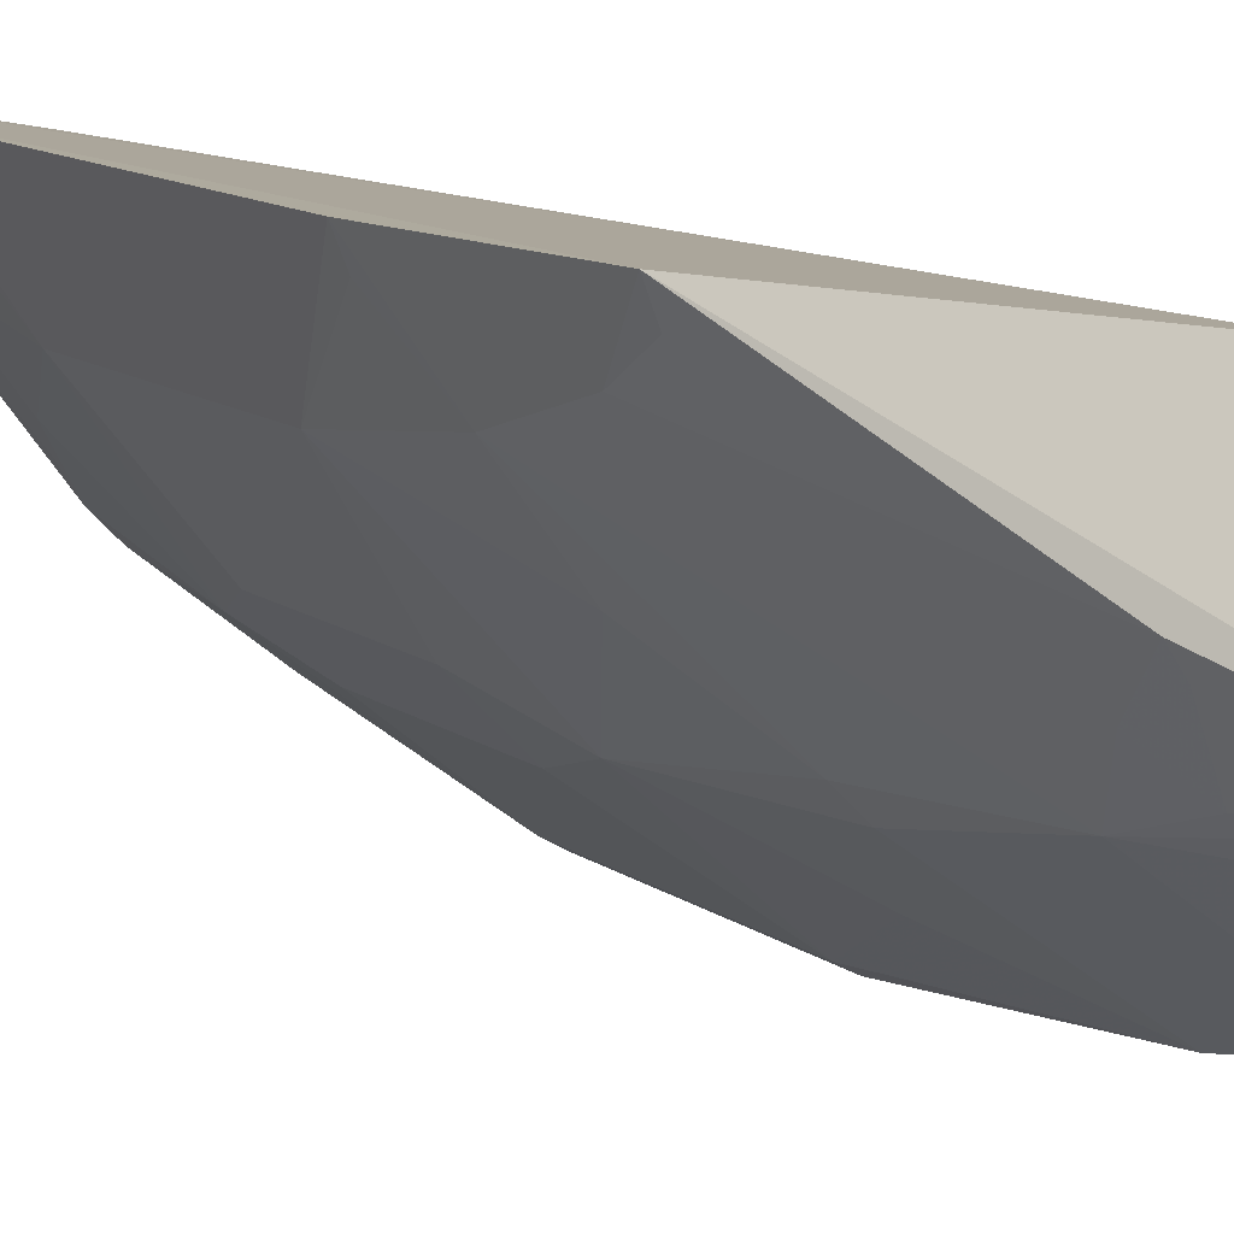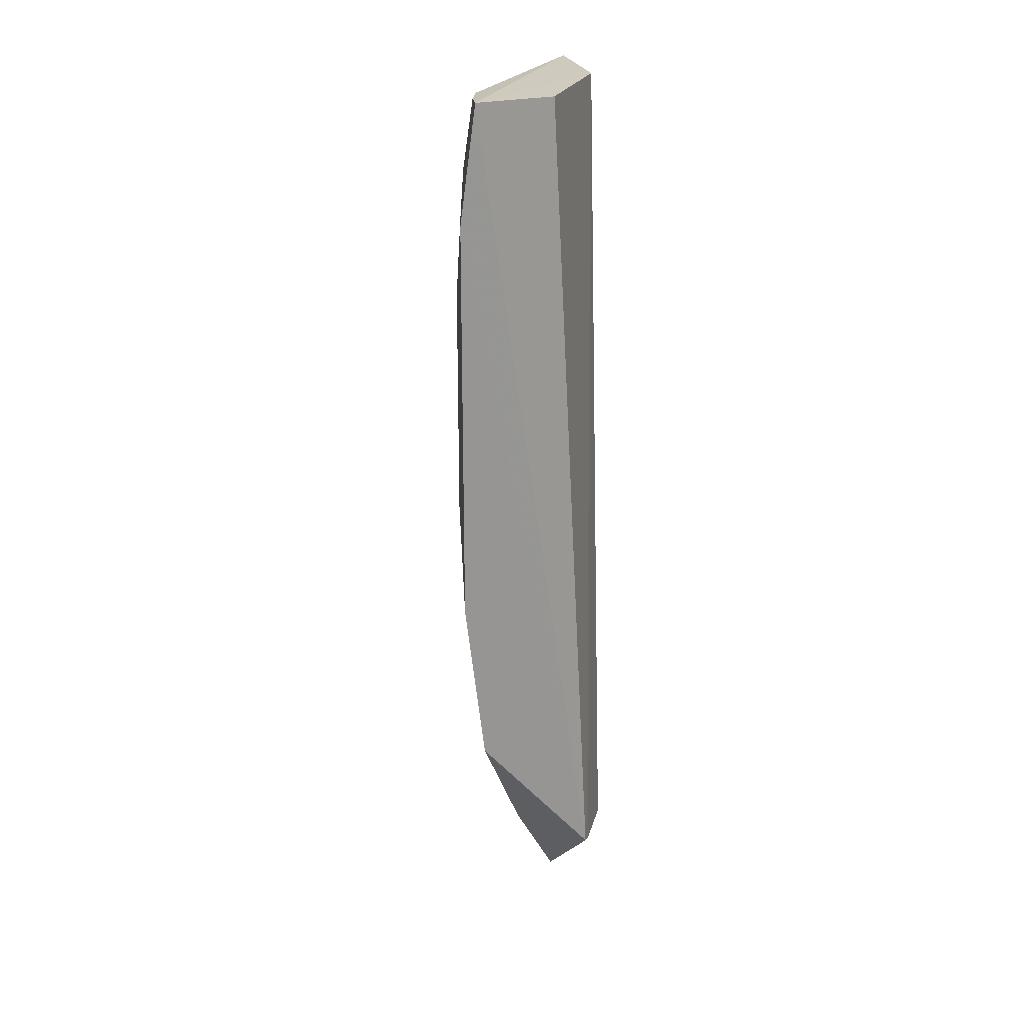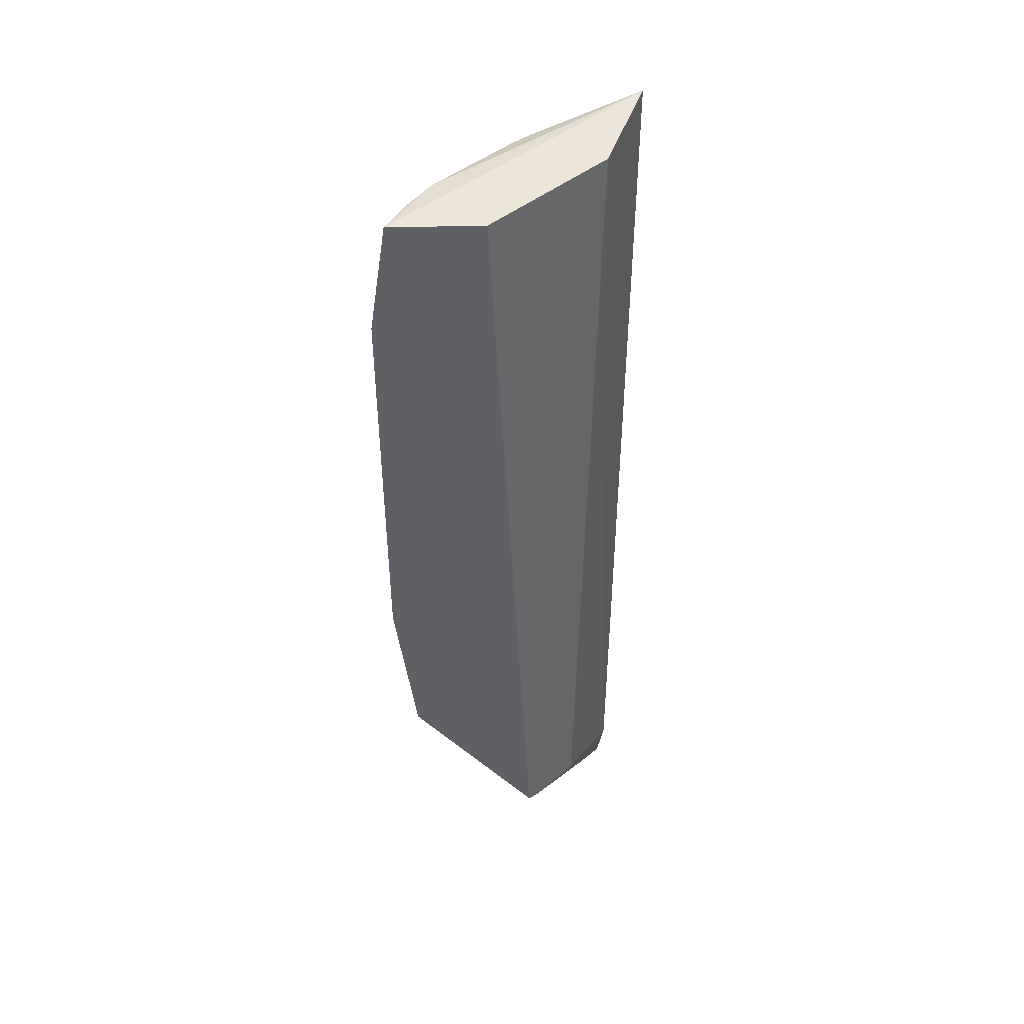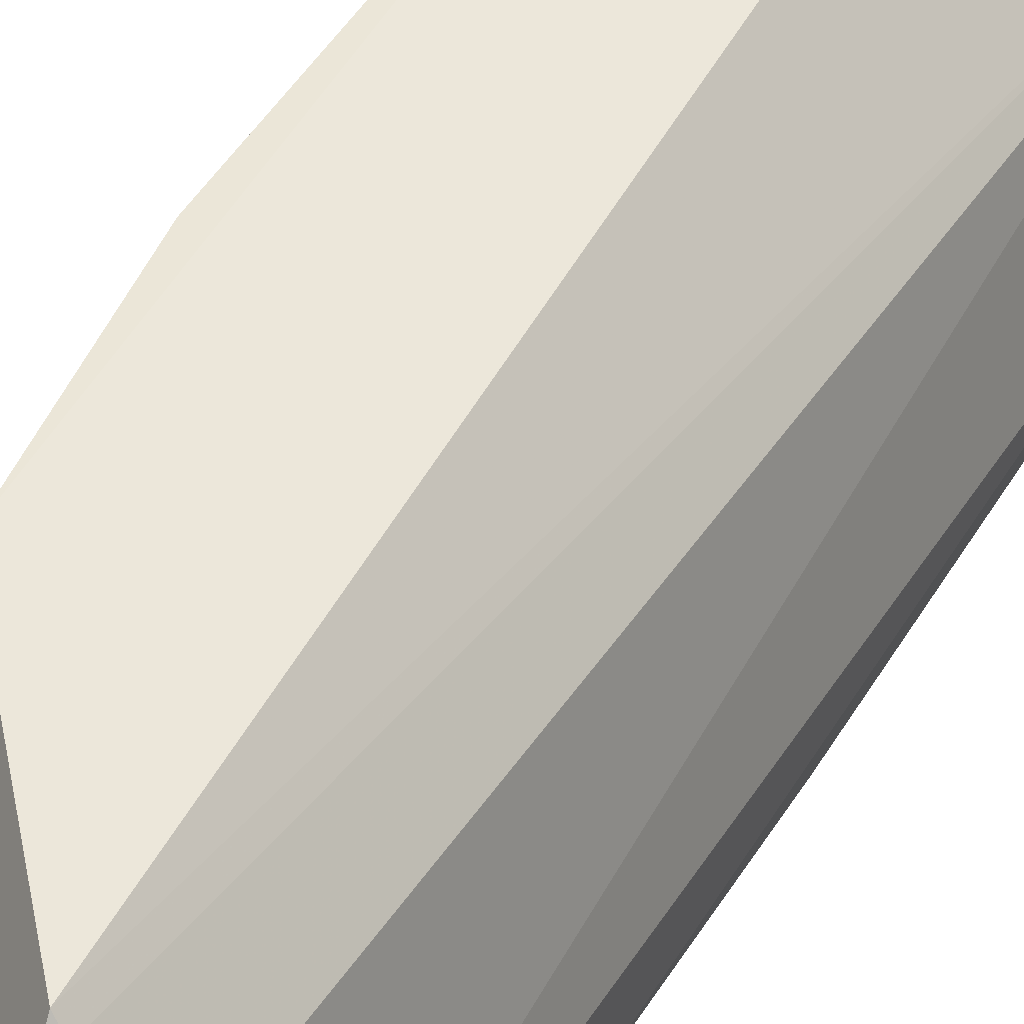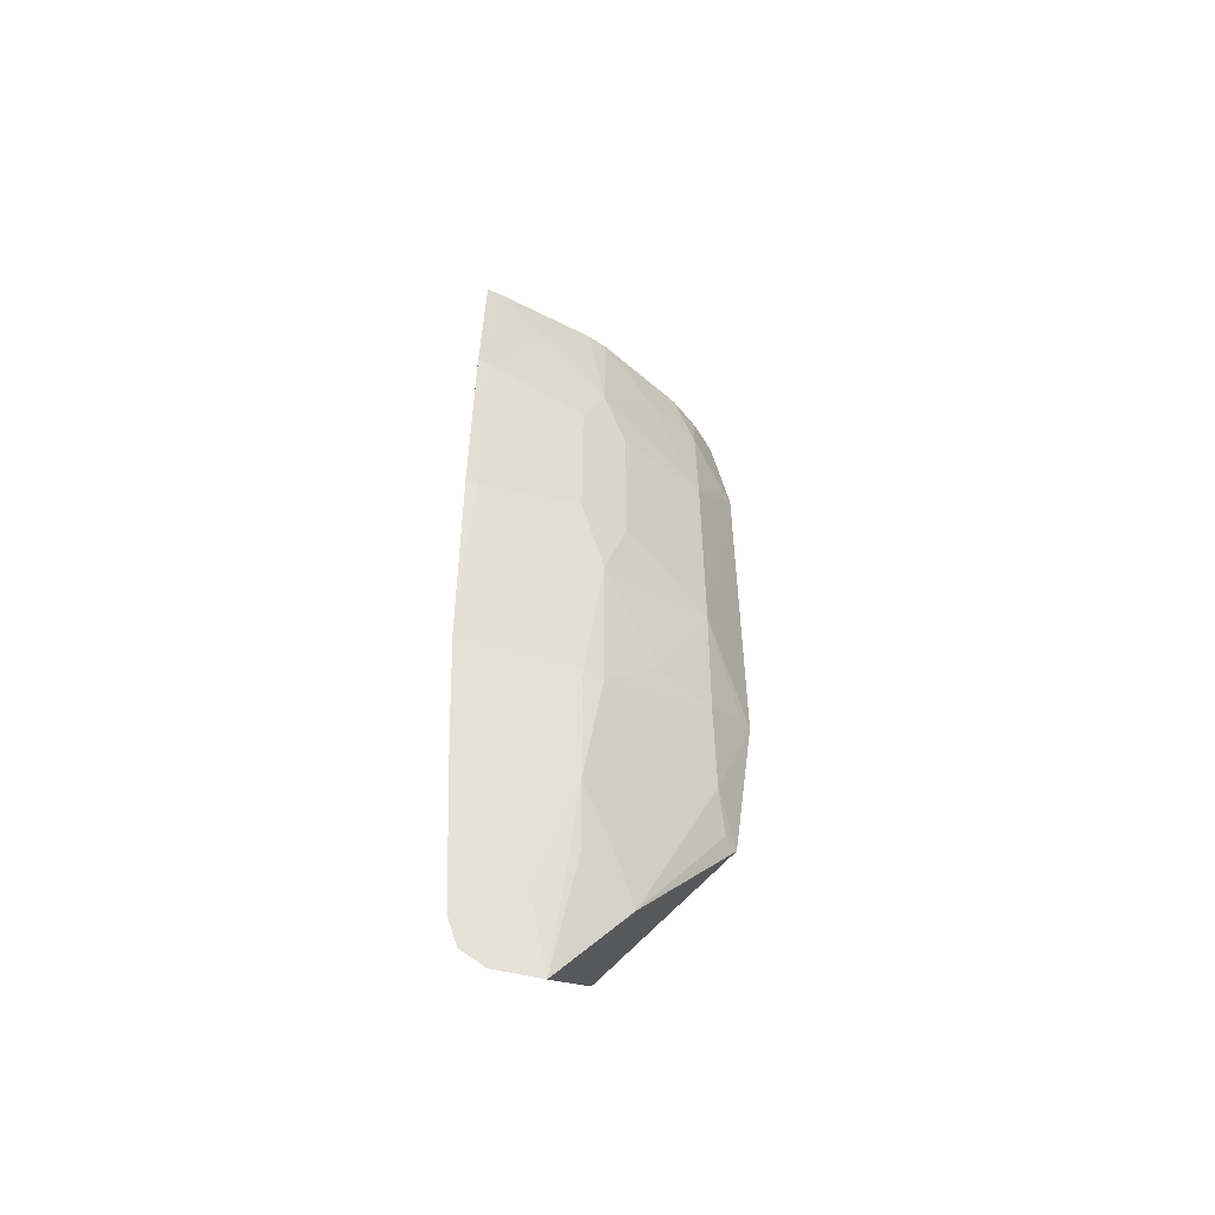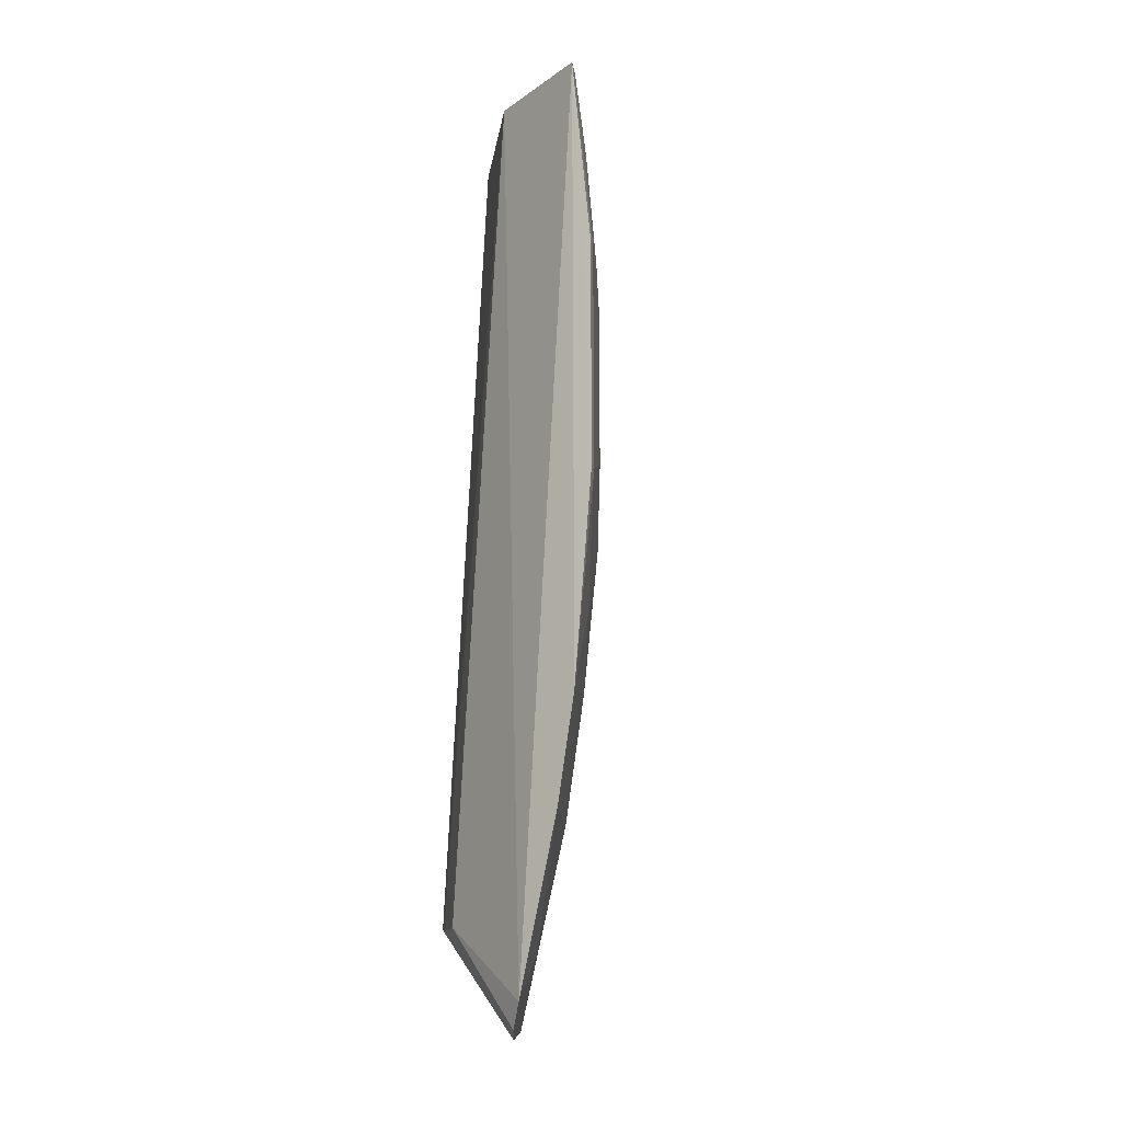
<metadata>
{"format":"obj","ext":"obj","renderer":"f3d","projection":"perspective","resolution":1024,"background":"white","views":[{"elev":9.3,"azim":154.7,"up":"+Y"},{"elev":22.5,"azim":155.5,"up":"+Z"},{"elev":45.5,"azim":-173.4,"up":"+Z"},{"elev":46.0,"azim":-151.1,"up":"+Y"},{"elev":-54.8,"azim":10.0,"up":"+Z"},{"elev":-16.3,"azim":-48.9,"up":"+Z"}]}
</metadata>
<code>
v 0.1182 -0.2469 0.3361
v 0.2126 -0.1338 0.02202
v 0.2091 -0.1616 0.3026
v 0.1738 -0.142 0.3352
v 0.1331 -0.1643 -0.05025
v 0.2224 -0.1338 0.2839
v 0.2085 -0.1516 0.3351
v 0.1722 -0.2153 0.1193
v 0.1294 -0.1941 0.3353
v 0.1538 -0.1381 -0.04808
v 0.2102 -0.168 0.1388
v 0.1711 -0.2071 0.3314
v 0.2146 -0.1346 0.3363
v 0.1481 -0.1912 -0.09505
v 0.1176 -0.2178 -0.0846
v 0.1499 -0.1427 -0.04956
v 0.2102 -0.168 0.2445
v 0.2223 -0.1337 0.09941
v 0.1618 -0.2049 -0.0064
v 0.2 -0.1677 0.3347
v 0.1247 -0.2534 0.2445
v 0.1296 -0.2041 -0.09918
v 0.219 -0.1422 0.2837
v 0.1902 -0.1872 0.3025
v 0.1723 -0.2154 0.264
v 0.2089 -0.1616 0.08069
v 0.1768 -0.1724 -0.0465
v 0.1439 -0.204 -0.06383
v 0.1184 -0.2473 0.04112
v 0.1207 -0.212 -0.09561
v 0.1802 -0.1968 0.322
v 0.1808 -0.2071 0.1577
v 0.1638 -0.2241 0.1577
v 0.1638 -0.2143 0.3314
v 0.2188 -0.1421 0.09966
v 0.2084 -0.1516 0.04166
v 0.1901 -0.1872 0.08083
v 0.1608 -0.1969 -0.03517
v 0.1636 -0.2141 0.05148
v 0.1182 -0.2381 -0.007413
v 0.1199 -0.2561 0.2448
v 0.1807 -0.207 0.2353
v 0.1637 -0.224 0.2353
v 0.1247 -0.2534 0.1388
v 0.1439 -0.2334 0.3025
v 0.2092 -0.1421 0.02259
v 0.1707 -0.1872 -0.02543
v 0.1708 -0.2069 0.05147
v 0.1723 -0.1787 -0.04537
v 0.1439 -0.2333 0.08083
v 0.1199 -0.2561 0.1385
v 0.1244 -0.2432 0.3347
v 0.1536 -0.2235 0.322
f 7 3 6
f 10 6 2
f 10 9 4
f 13 9 1
f 13 4 9
f 13 7 6
f 13 10 4
f 13 6 10
f 14 10 2
f 15 9 5
f 15 1 9
f 16 5 9
f 16 9 10
f 17 11 6
f 18 2 6
f 18 6 11
f 20 1 12
f 20 13 1
f 20 7 13
f 20 3 7
f 22 16 10
f 22 10 14
f 23 17 6
f 23 6 3
f 23 3 17
f 24 17 3
f 24 3 20
f 25 24 12
f 25 17 24
f 27 14 2
f 28 14 19
f 29 1 15
f 30 15 5
f 30 5 16
f 30 16 22
f 30 28 15
f 30 22 14
f 30 14 28
f 31 24 20
f 31 20 12
f 31 12 24
f 32 8 11
f 32 11 17
f 33 32 25
f 33 8 32
f 34 25 12
f 34 12 1
f 35 26 18
f 35 18 11
f 35 11 26
f 36 2 18
f 36 18 26
f 37 26 11
f 37 11 8
f 38 19 14
f 39 29 19
f 40 28 19
f 40 19 29
f 40 29 15
f 40 15 28
f 41 21 1
f 42 32 17
f 42 17 25
f 42 25 32
f 43 33 25
f 43 25 21
f 43 21 33
f 44 8 33
f 44 33 21
f 44 21 41
f 45 21 25
f 45 25 34
f 46 36 27
f 46 27 2
f 46 2 36
f 47 36 26
f 47 26 19
f 47 27 36
f 47 38 27
f 47 19 38
f 48 19 26
f 48 26 37
f 48 39 19
f 48 37 8
f 48 8 39
f 49 38 14
f 49 14 27
f 49 27 38
f 50 39 8
f 50 29 39
f 50 44 29
f 50 8 44
f 51 41 1
f 51 1 29
f 51 44 41
f 51 29 44
f 52 34 1
f 52 1 21
f 52 21 45
f 53 52 45
f 53 45 34
f 53 34 52

</code>
